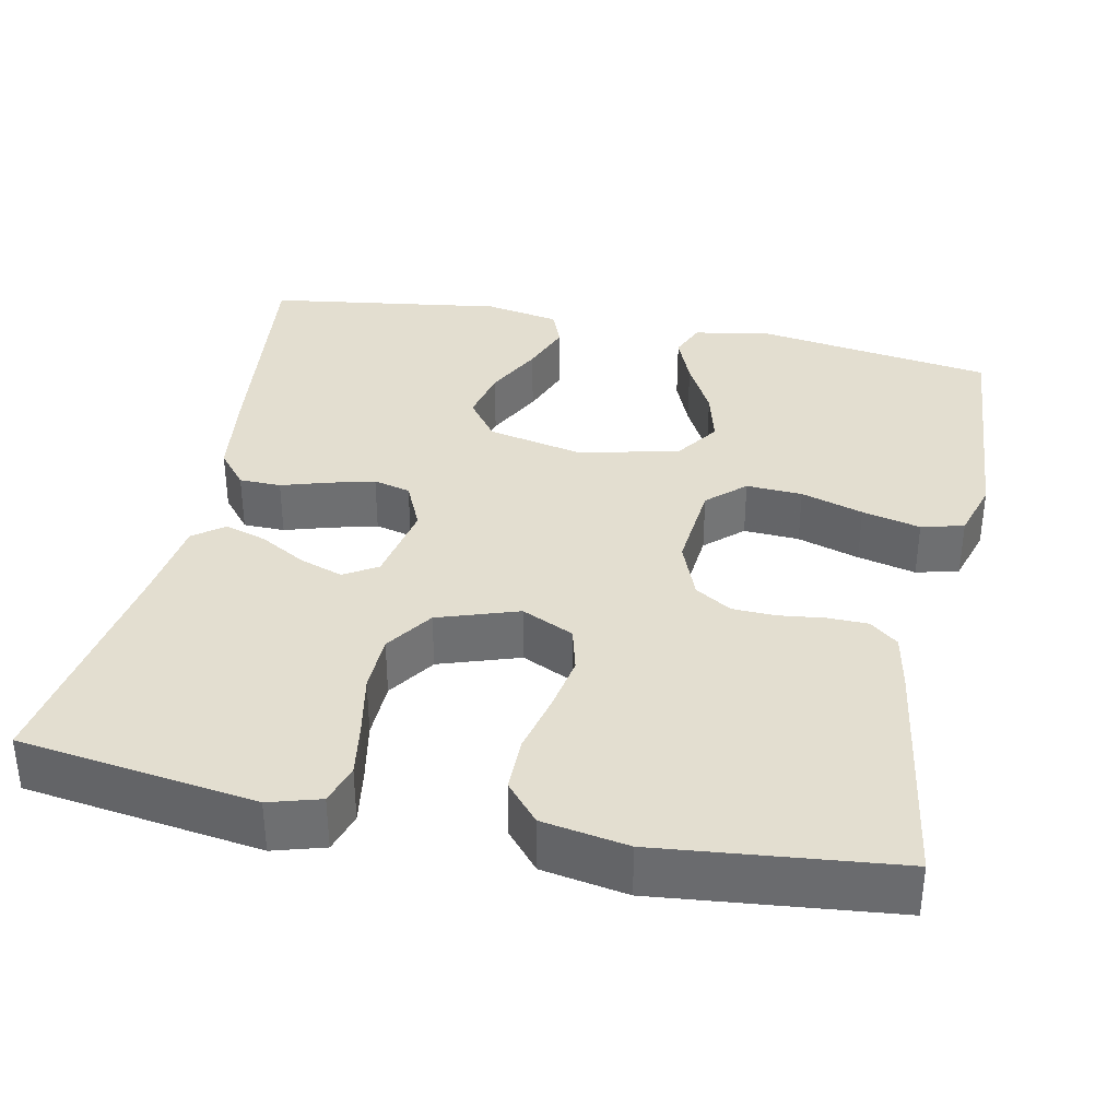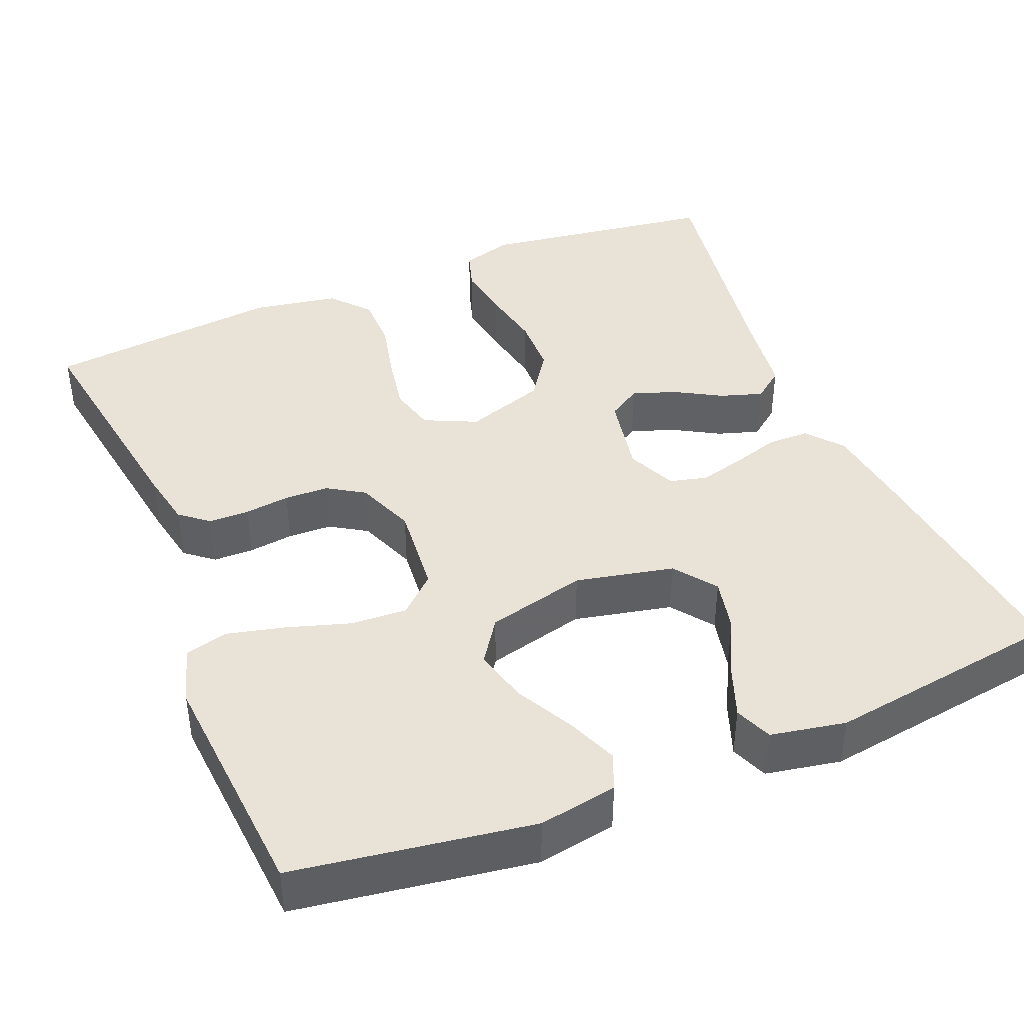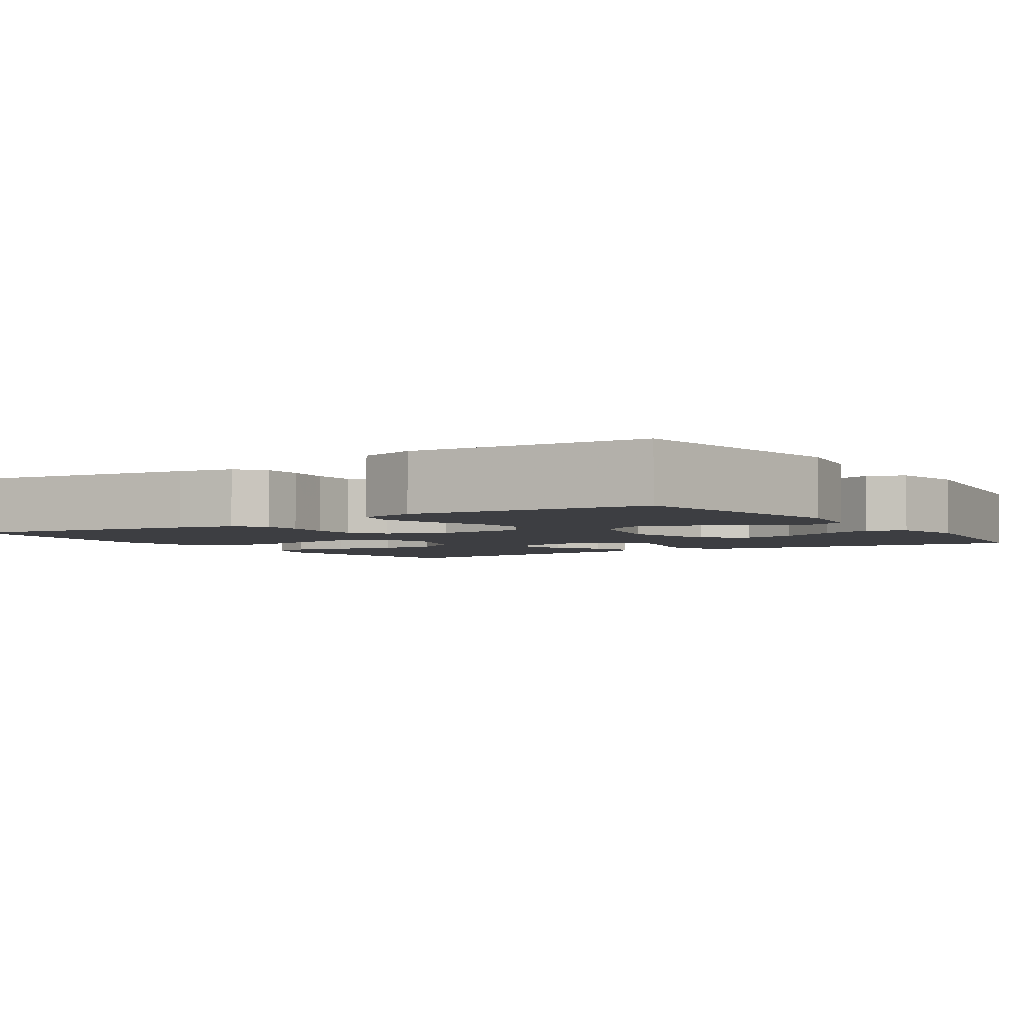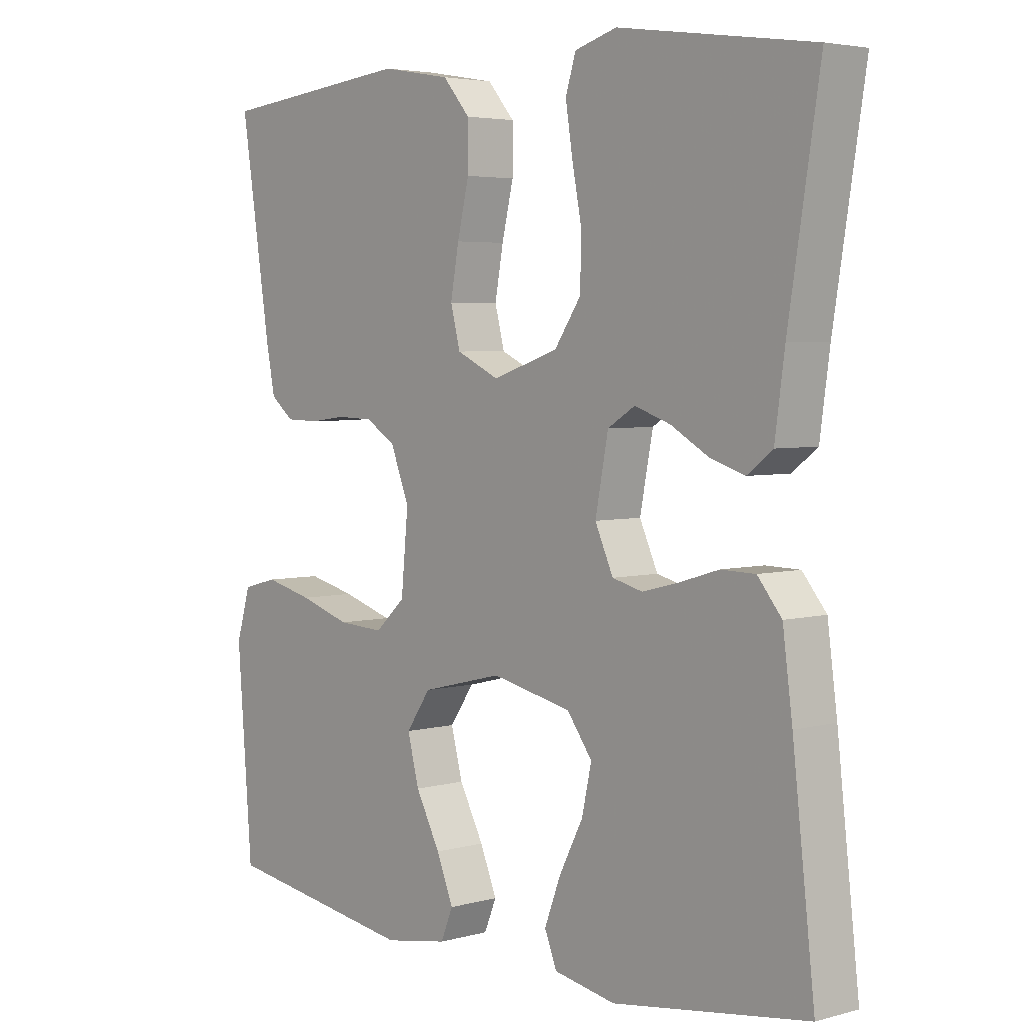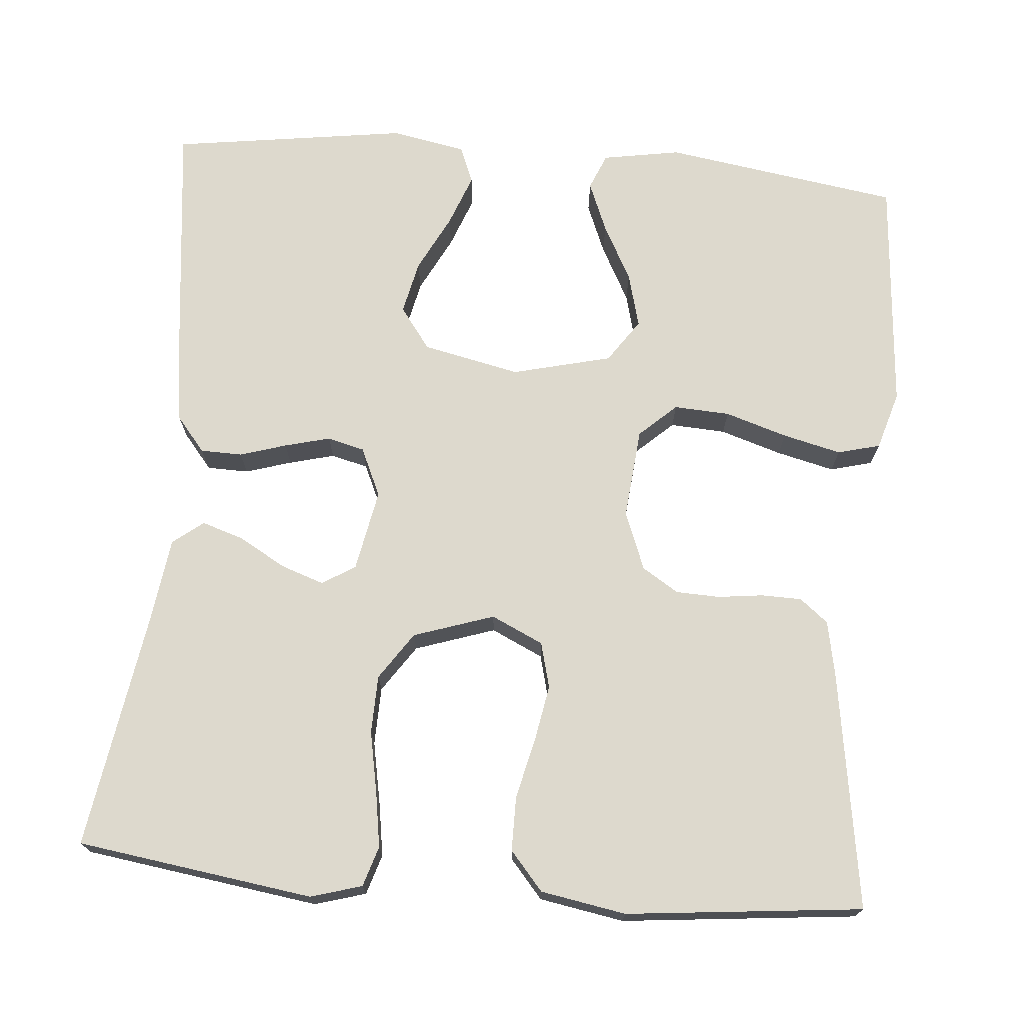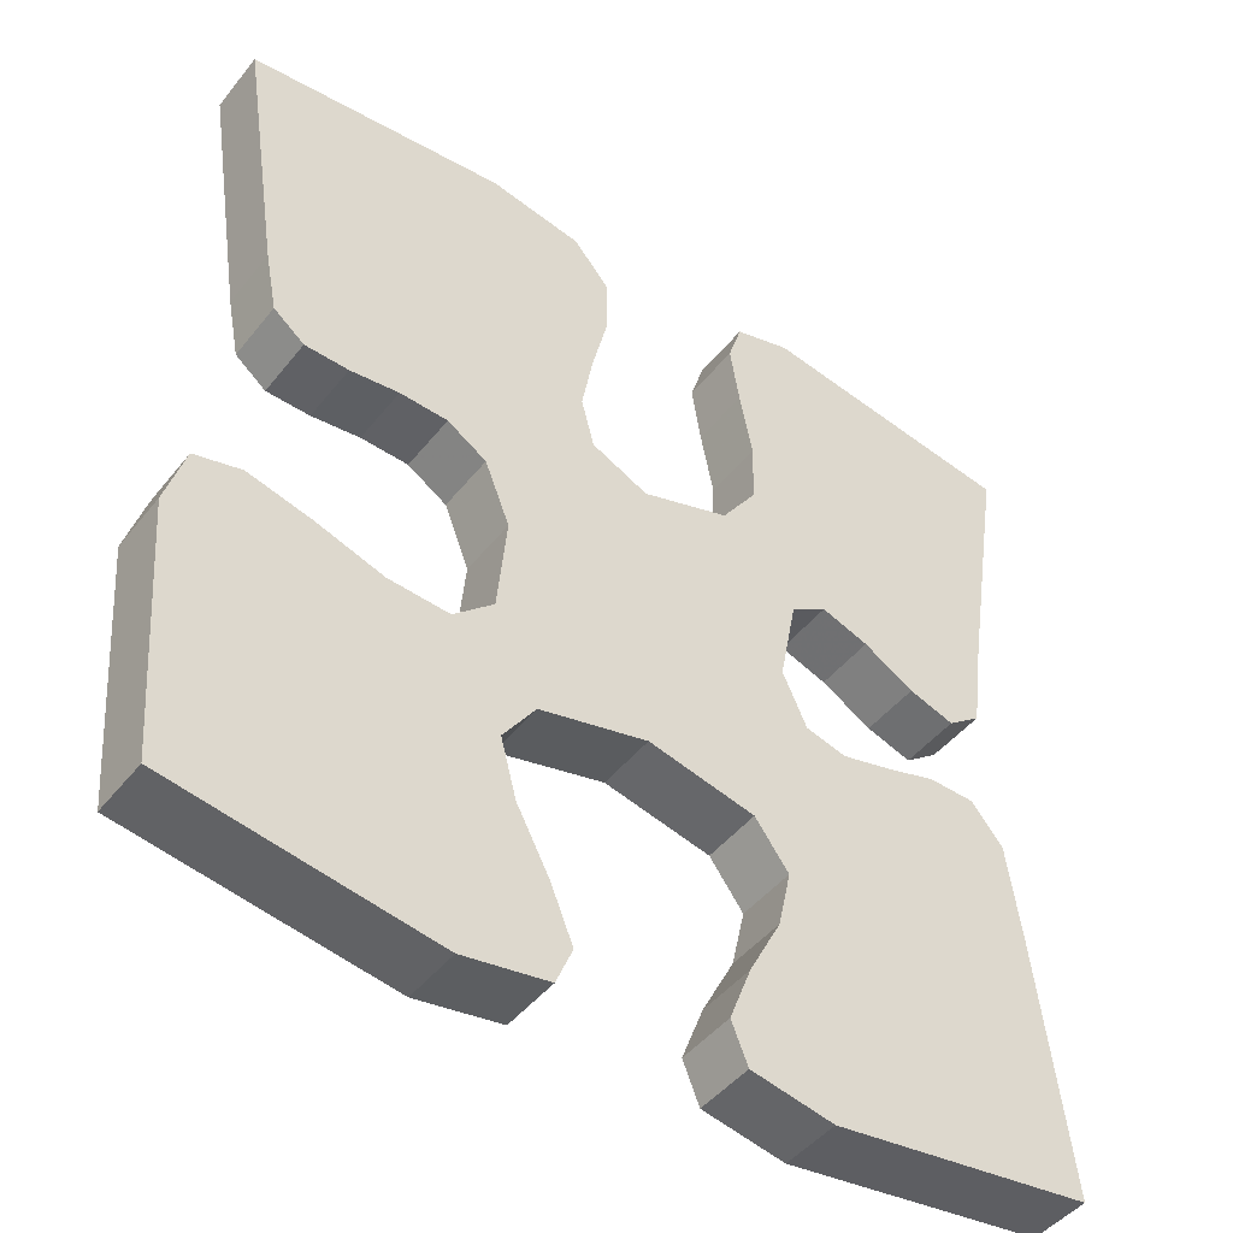
<metadata>
{"format":"obj","ext":"obj","renderer":"f3d","projection":"perspective","resolution":1024,"background":"white","views":[{"elev":35.8,"azim":11.6,"up":"+Y"},{"elev":41.8,"azim":157.5,"up":"+Y"},{"elev":-3.5,"azim":123.4,"up":"+Y"},{"elev":4.1,"azim":-131.5,"up":"+Z"},{"elev":71.9,"azim":4.8,"up":"+Y"},{"elev":-46.3,"azim":143.8,"up":"+Z"}]}
</metadata>
<code>
v -0.5 0.07 -0.5
v -0.466 0.07 -0.2
v -0.451 0.07 -0.087
v -0.414 0.07 -0.042
v -0.361 0.07 -0.041
v -0.302 0.07 -0.059
v -0.244 0.07 -0.074
v -0.197 0.07 -0.062
v -0.169 0.07 0
v -0.189 0.07 0.104
v -0.231 0.07 0.13
v -0.286 0.07 0.111
v -0.345 0.07 0.077
v -0.398 0.07 0.06
v -0.437 0.07 0.09
v -0.452 0.07 0.2
v -0.5 0.07 0.5
v -0.2 0.07 0.543
v -0.135 0.07 0.524
v -0.119 0.07 0.473
v -0.13 0.07 0.403
v -0.145 0.07 0.325
v -0.143 0.07 0.251
v -0.102 0.07 0.191
v 0 0.07 0.157
v 0.066 0.07 0.188
v 0.081 0.07 0.246
v 0.068 0.07 0.318
v 0.05 0.07 0.394
v 0.05 0.07 0.463
v 0.092 0.07 0.512
v 0.2 0.07 0.531
v 0.5 0.07 0.5
v 0.454 0.07 0.2
v 0.44 0.07 0.128
v 0.404 0.07 0.099
v 0.353 0.07 0.098
v 0.296 0.07 0.105
v 0.24 0.07 0.103
v 0.194 0.07 0.074
v 0.165 0.07 0
v 0.176 0.07 -0.116
v 0.223 0.07 -0.159
v 0.294 0.07 -0.155
v 0.373 0.07 -0.13
v 0.447 0.07 -0.112
v 0.501 0.07 -0.126
v 0.523 0.07 -0.2
v 0.5 0.07 -0.5
v 0.2 0.07 -0.546
v 0.101 0.07 -0.529
v 0.082 0.07 -0.483
v 0.108 0.07 -0.419
v 0.146 0.07 -0.347
v 0.164 0.07 -0.278
v 0.126 0.07 -0.223
v 0 0.07 -0.192
v -0.124 0.07 -0.219
v -0.163 0.07 -0.272
v -0.148 0.07 -0.34
v -0.111 0.07 -0.412
v -0.086 0.07 -0.478
v -0.105 0.07 -0.525
v -0.2 0.07 -0.543
v -0.5 0 -0.5
v -0.466 0 -0.2
v -0.451 0 -0.087
v -0.414 0 -0.042
v -0.361 0 -0.041
v -0.302 0 -0.059
v -0.244 0 -0.074
v -0.197 0 -0.062
v -0.169 0 0
v -0.189 0 0.104
v -0.231 0 0.13
v -0.286 0 0.111
v -0.345 0 0.077
v -0.398 0 0.06
v -0.437 0 0.09
v -0.452 0 0.2
v -0.5 0 0.5
v -0.2 0 0.543
v -0.135 0 0.524
v -0.119 0 0.473
v -0.13 0 0.403
v -0.145 0 0.325
v -0.143 0 0.251
v -0.102 0 0.191
v 0 0 0.157
v 0.066 0 0.188
v 0.081 0 0.246
v 0.068 0 0.318
v 0.05 0 0.394
v 0.05 0 0.463
v 0.092 0 0.512
v 0.2 0 0.531
v 0.5 0 0.5
v 0.454 0 0.2
v 0.44 0 0.128
v 0.404 0 0.099
v 0.353 0 0.098
v 0.296 0 0.105
v 0.24 0 0.103
v 0.194 0 0.074
v 0.165 0 0
v 0.176 0 -0.116
v 0.223 0 -0.159
v 0.294 0 -0.155
v 0.373 0 -0.13
v 0.447 0 -0.112
v 0.501 0 -0.126
v 0.523 0 -0.2
v 0.5 0 -0.5
v 0.2 0 -0.546
v 0.101 0 -0.529
v 0.082 0 -0.483
v 0.108 0 -0.419
v 0.146 0 -0.347
v 0.164 0 -0.278
v 0.126 0 -0.223
v 0 0 -0.192
v -0.124 0 -0.219
v -0.163 0 -0.272
v -0.148 0 -0.34
v -0.111 0 -0.412
v -0.086 0 -0.478
v -0.105 0 -0.525
v -0.2 0 -0.543
f 60 61 62 63
f 60 63 64 1
f 51 52 53 54
f 51 54 55
f 50 51 55
f 49 50 55
f 48 49 55 56
f 44 45 46 47
f 44 47 48 56
f 35 36 37 38
f 35 38 39
f 34 35 39
f 33 34 39
f 32 33 39 40
f 28 29 30 31
f 27 28 31 32
f 26 27 32 40
f 19 20 21 22
f 17 18 19 22
f 16 17 22 23
f 15 16 23 24
f 12 13 14 15
f 11 12 15 24
f 3 4 5 6
f 3 6 7
f 2 3 7
f 59 60 1 2
f 58 59 2 7
f 57 58 7 8
f 43 44 56 57
f 42 43 57 8
f 41 42 8 9
f 25 26 40 41
f 25 41 9 10
f 10 11 24 25
f 127 126 125 124
f 65 128 127 124
f 118 117 116 115
f 119 118 115
f 119 115 114
f 119 114 113
f 120 119 113 112
f 111 110 109 108
f 120 112 111 108
f 102 101 100 99
f 103 102 99
f 103 99 98
f 103 98 97
f 104 103 97 96
f 95 94 93 92
f 96 95 92 91
f 104 96 91 90
f 86 85 84 83
f 86 83 82 81
f 87 86 81 80
f 88 87 80 79
f 79 78 77 76
f 88 79 76 75
f 70 69 68 67
f 71 70 67
f 71 67 66
f 66 65 124 123
f 71 66 123 122
f 72 71 122 121
f 121 120 108 107
f 72 121 107 106
f 73 72 106 105
f 105 104 90 89
f 74 73 105 89
f 89 88 75 74
f 1 65 66 2
f 2 66 67 3
f 3 67 68 4
f 4 68 69 5
f 5 69 70 6
f 6 70 71 7
f 7 71 72 8
f 8 72 73 9
f 9 73 74 10
f 10 74 75 11
f 11 75 76 12
f 12 76 77 13
f 13 77 78 14
f 14 78 79 15
f 15 79 80 16
f 16 80 81 17
f 17 81 82 18
f 18 82 83 19
f 19 83 84 20
f 20 84 85 21
f 21 85 86 22
f 22 86 87 23
f 23 87 88 24
f 24 88 89 25
f 25 89 90 26
f 26 90 91 27
f 27 91 92 28
f 28 92 93 29
f 29 93 94 30
f 30 94 95 31
f 31 95 96 32
f 32 96 97 33
f 33 97 98 34
f 34 98 99 35
f 35 99 100 36
f 36 100 101 37
f 37 101 102 38
f 38 102 103 39
f 39 103 104 40
f 40 104 105 41
f 41 105 106 42
f 42 106 107 43
f 43 107 108 44
f 44 108 109 45
f 45 109 110 46
f 46 110 111 47
f 47 111 112 48
f 48 112 113 49
f 49 113 114 50
f 50 114 115 51
f 51 115 116 52
f 52 116 117 53
f 53 117 118 54
f 54 118 119 55
f 55 119 120 56
f 56 120 121 57
f 57 121 122 58
f 58 122 123 59
f 59 123 124 60
f 60 124 125 61
f 61 125 126 62
f 62 126 127 63
f 63 127 128 64
f 64 128 65 1

</code>
